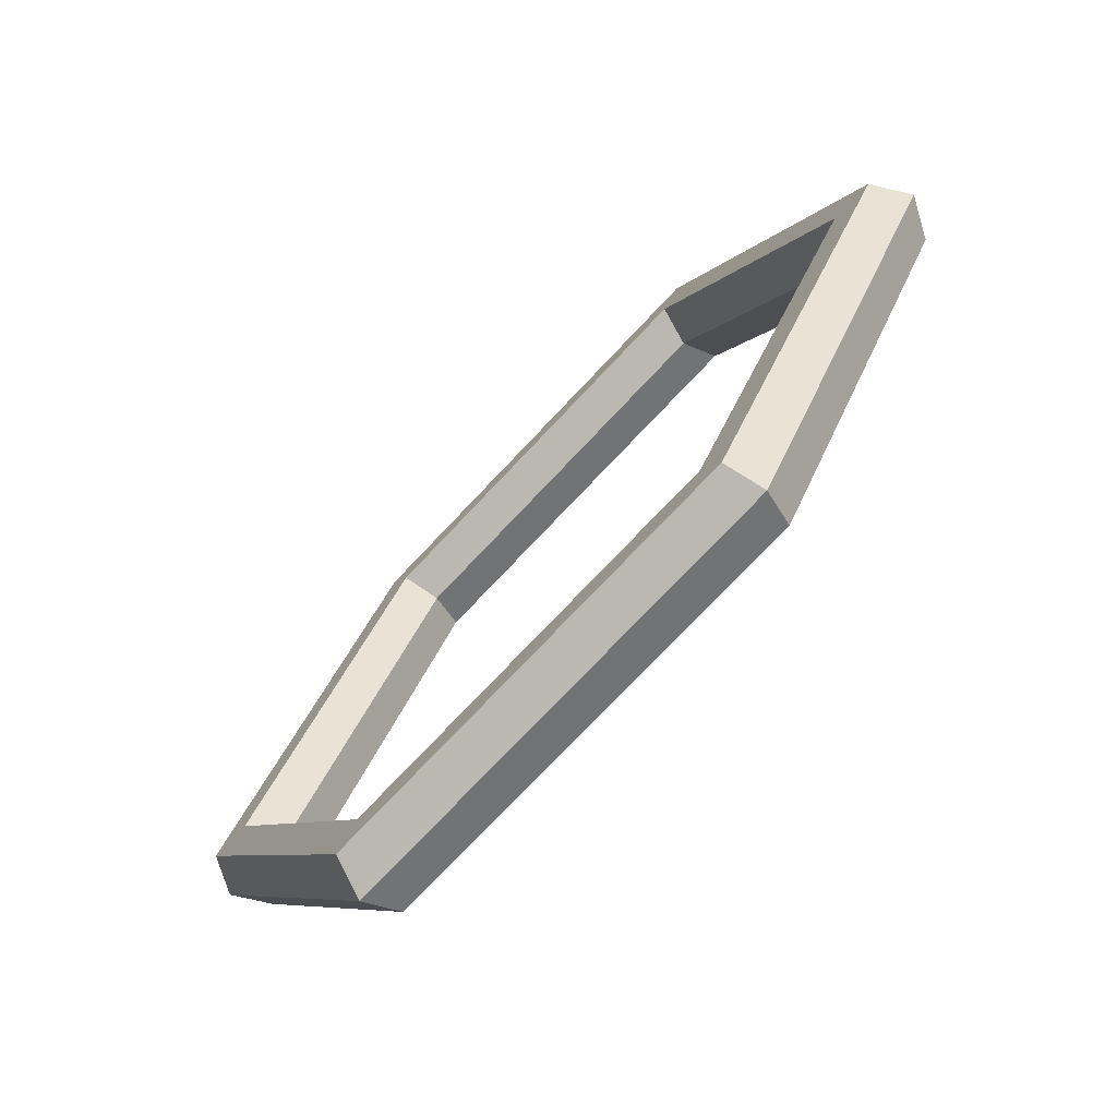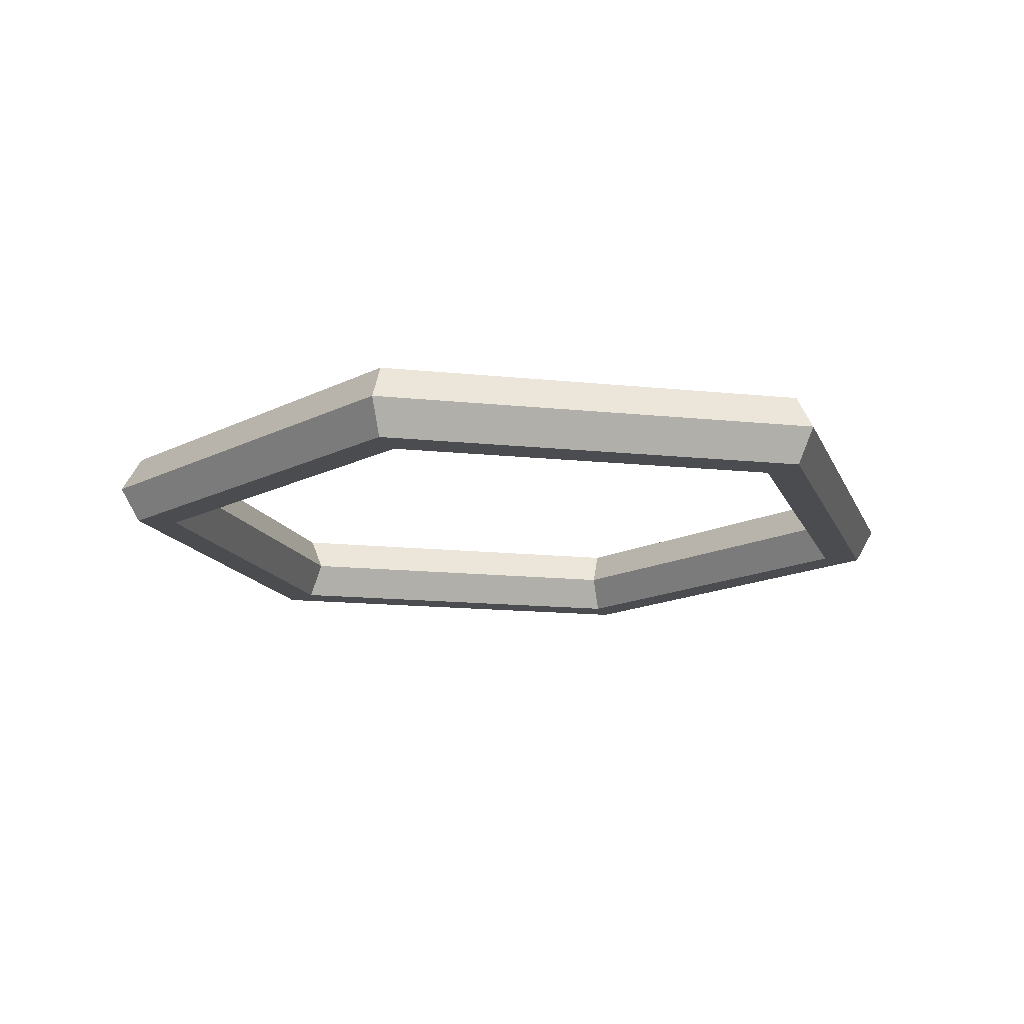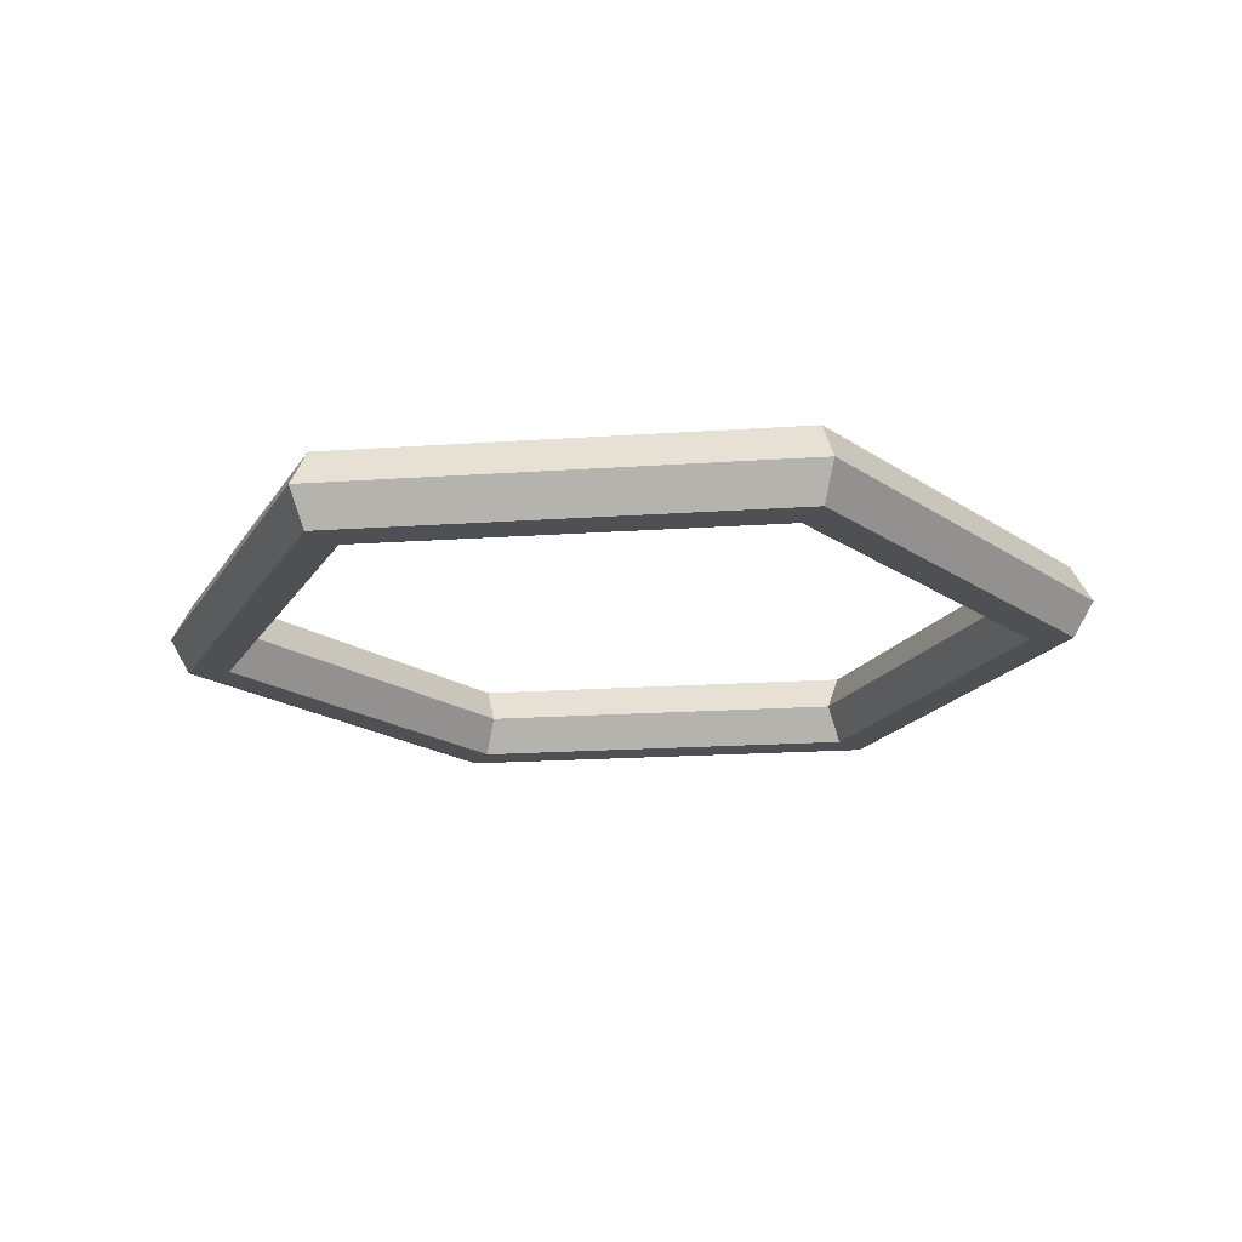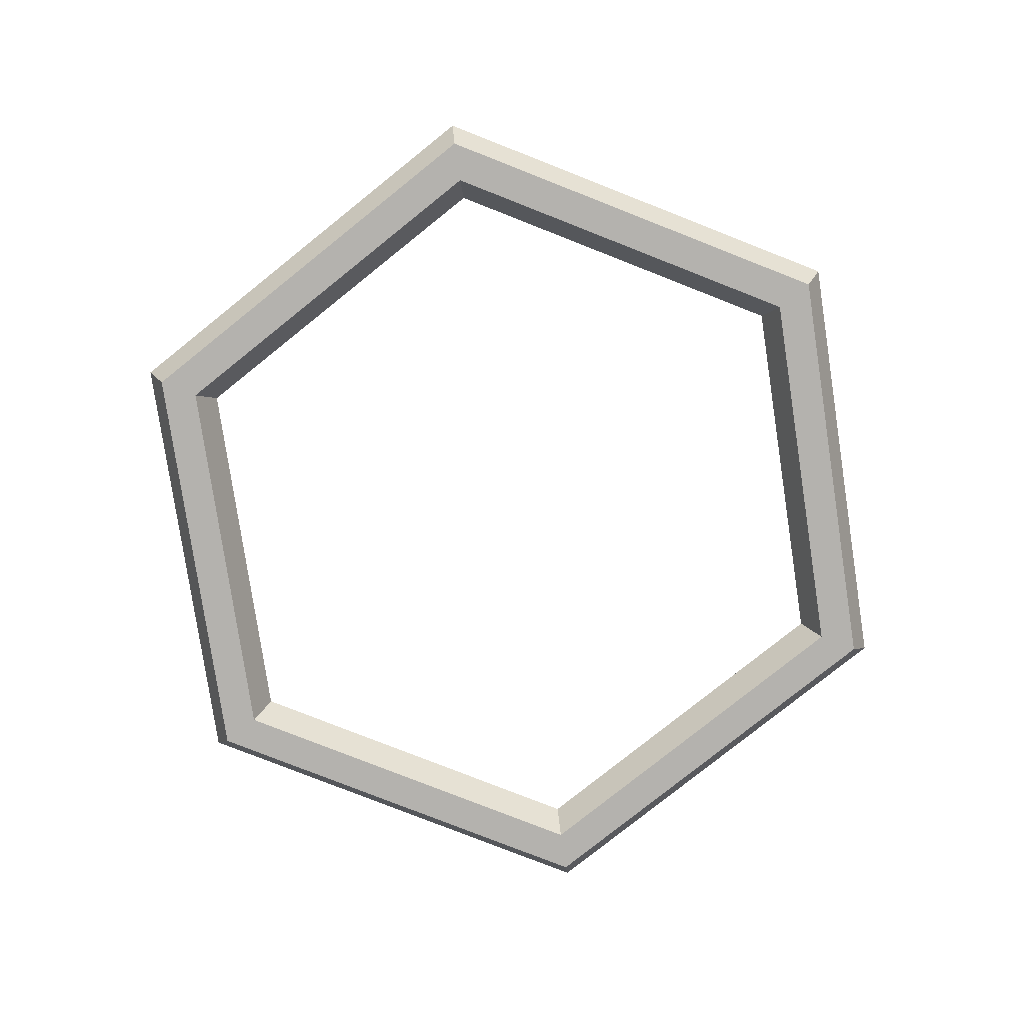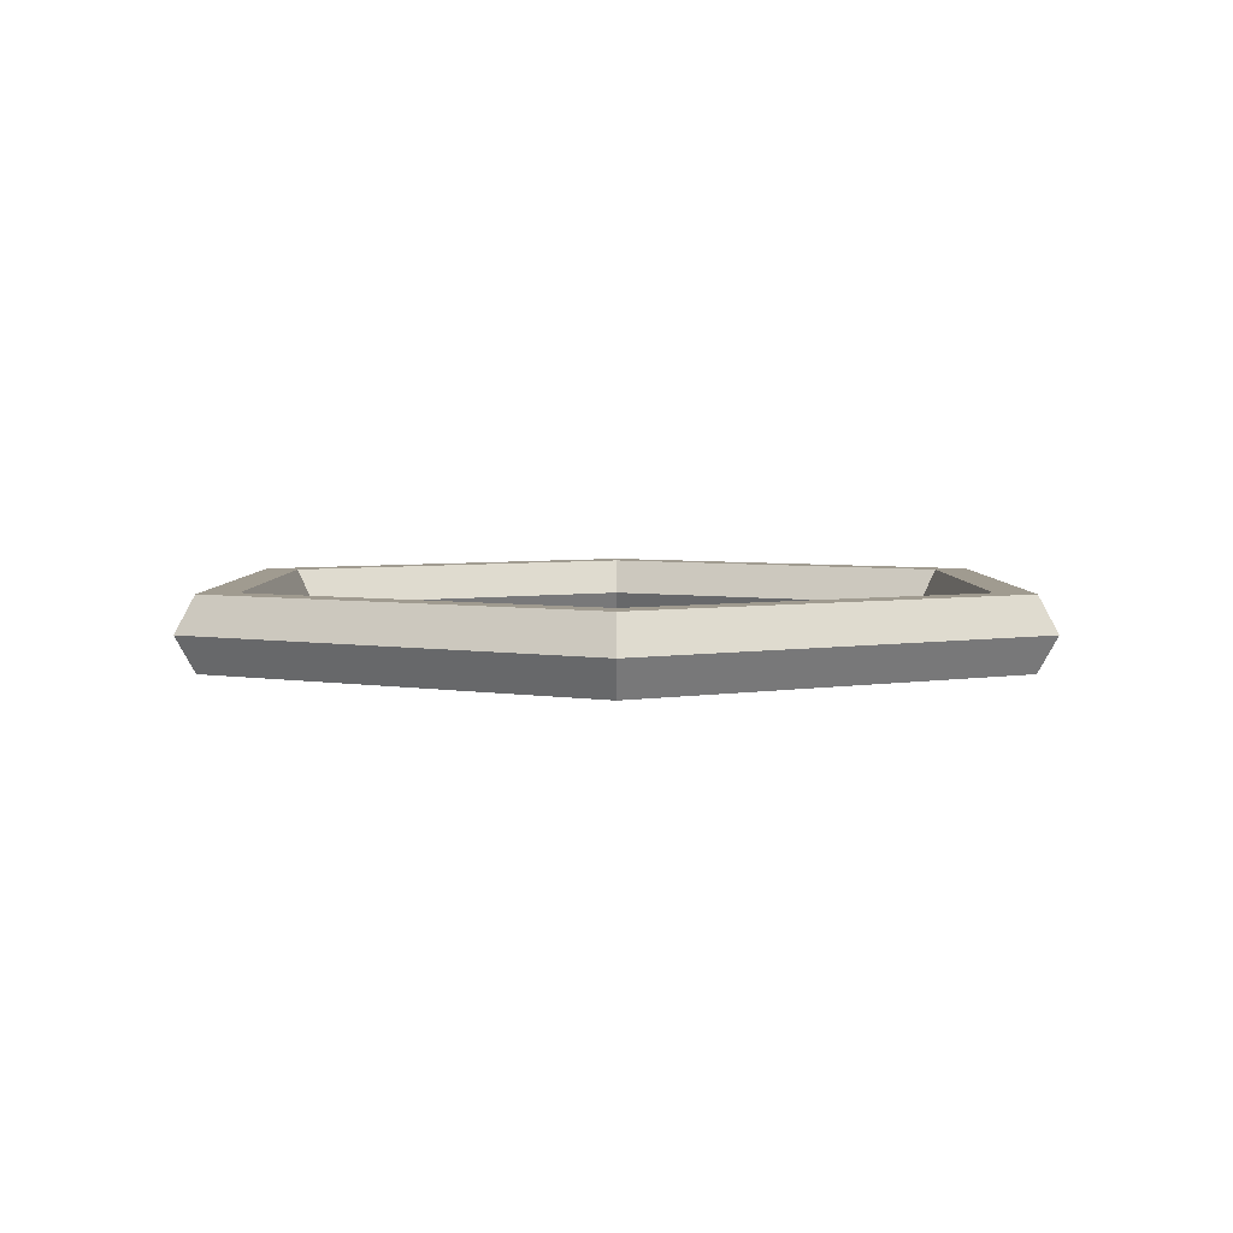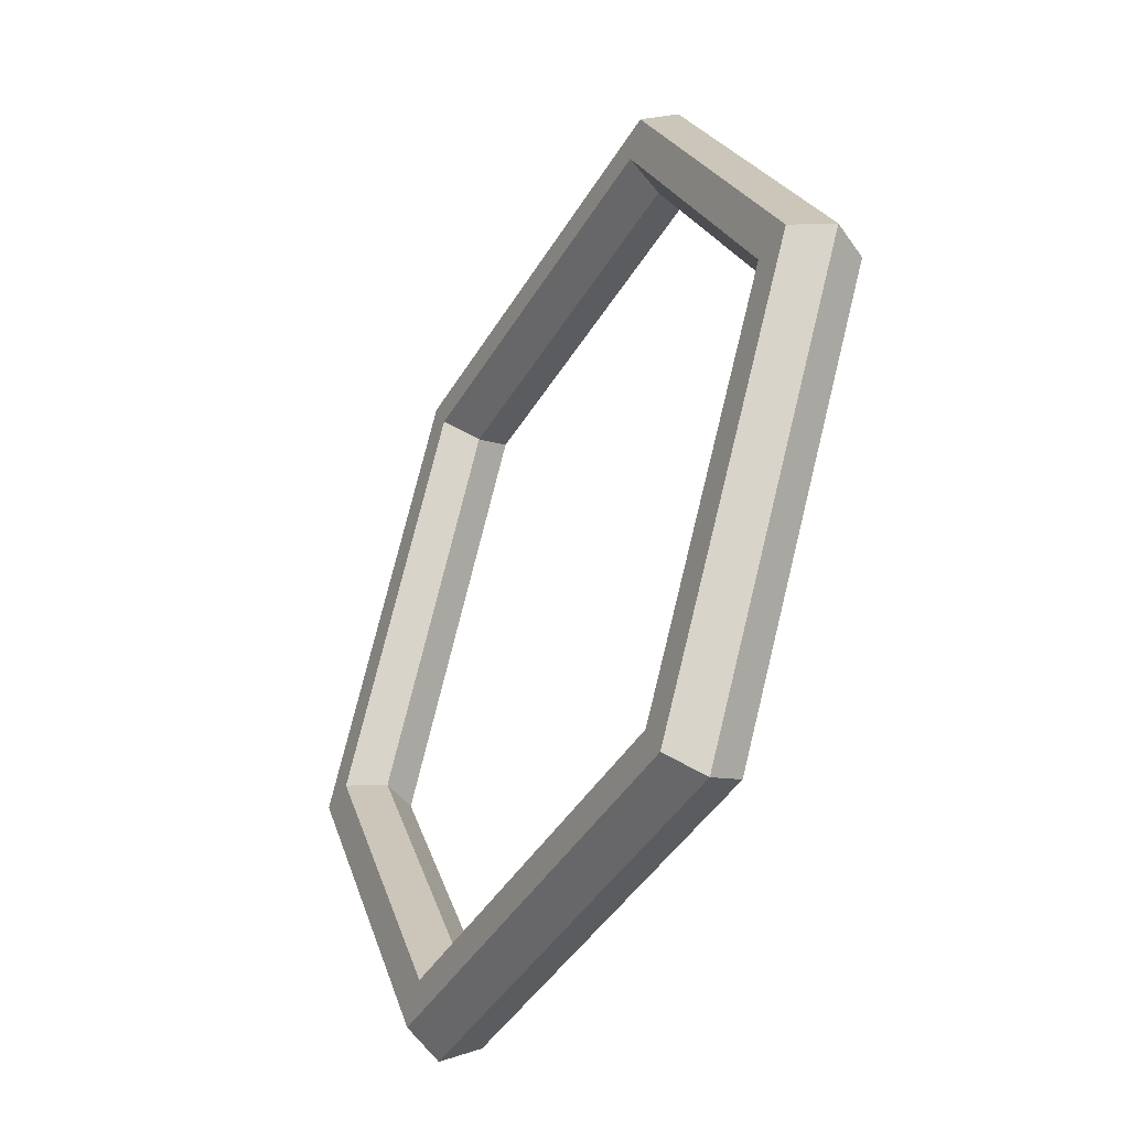
<metadata>
{"format":"obj","ext":"obj","renderer":"f3d","projection":"perspective","resolution":1024,"background":"white","views":[{"elev":-74.0,"azim":46.8,"up":"+Z"},{"elev":-15.1,"azim":-72.6,"up":"+Y"},{"elev":-18.5,"azim":7.6,"up":"+Y"},{"elev":-79.8,"azim":98.6,"up":"+Y"},{"elev":4.2,"azim":-150.0,"up":"+Y"},{"elev":-42.1,"azim":61.7,"up":"+Z"}]}
</metadata>
<code>
o Torus.001
v 2.2 0 0
v 2.1 0.1732 0
v 1.9 0.1732 0
v 1.8 0 0
v 1.9 -0.1732 0
v 2.1 -0.1732 0
v 1.1 0 -1.905
v 1.05 0.1732 -1.819
v 0.95 0.1732 -1.645
v 0.9 0 -1.559
v 0.95 -0.1732 -1.645
v 1.05 -0.1732 -1.819
v -1.1 0 -1.905
v -1.05 0.1732 -1.819
v -0.95 0.1732 -1.645
v -0.9 0 -1.559
v -0.95 -0.1732 -1.645
v -1.05 -0.1732 -1.819
v -2.2 0 -0
v -2.1 0.1732 -0
v -1.9 0.1732 -0
v -1.8 0 -0
v -1.9 -0.1732 -0
v -2.1 -0.1732 -0
v -1.1 0 1.905
v -1.05 0.1732 1.819
v -0.95 0.1732 1.645
v -0.9 0 1.559
v -0.95 -0.1732 1.645
v -1.05 -0.1732 1.819
v 1.1 0 1.905
v 1.05 0.1732 1.819
v 0.95 0.1732 1.645
v 0.9 0 1.559
v 0.95 -0.1732 1.645
v 1.05 -0.1732 1.819
f 1 7 8 2
f 2 8 9 3
f 3 9 10 4
f 4 10 11 5
f 5 11 12 6
f 6 12 7 1
f 7 13 14 8
f 8 14 15 9
f 9 15 16 10
f 10 16 17 11
f 11 17 18 12
f 12 18 13 7
f 13 19 20 14
f 14 20 21 15
f 15 21 22 16
f 16 22 23 17
f 17 23 24 18
f 18 24 19 13
f 19 25 26 20
f 20 26 27 21
f 21 27 28 22
f 22 28 29 23
f 23 29 30 24
f 24 30 25 19
f 25 31 32 26
f 26 32 33 27
f 27 33 34 28
f 28 34 35 29
f 29 35 36 30
f 30 36 31 25
f 31 1 2 32
f 32 2 3 33
f 33 3 4 34
f 34 4 5 35
f 35 5 6 36
f 36 6 1 31

</code>
